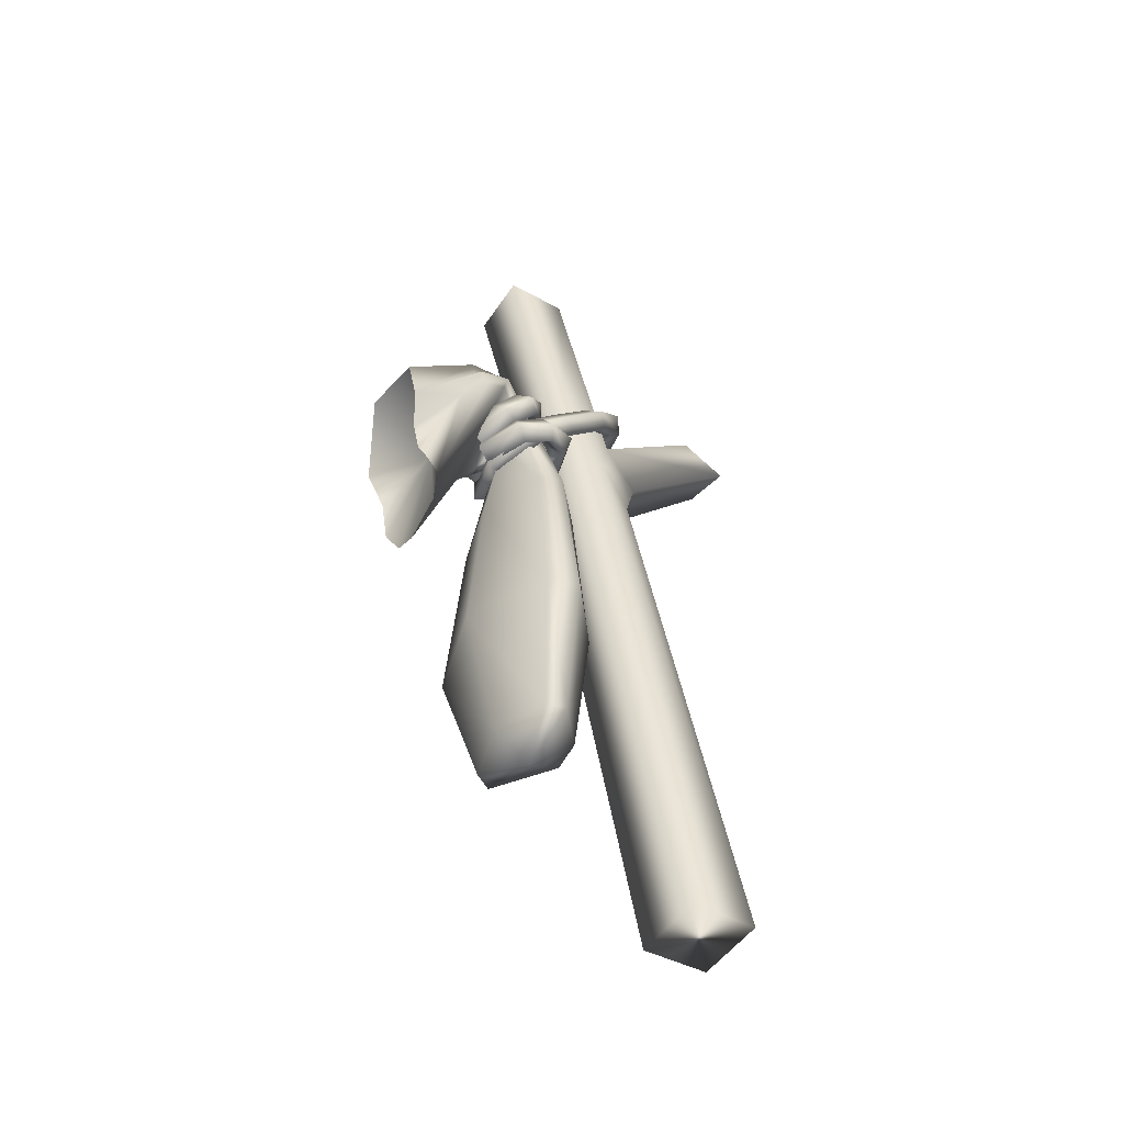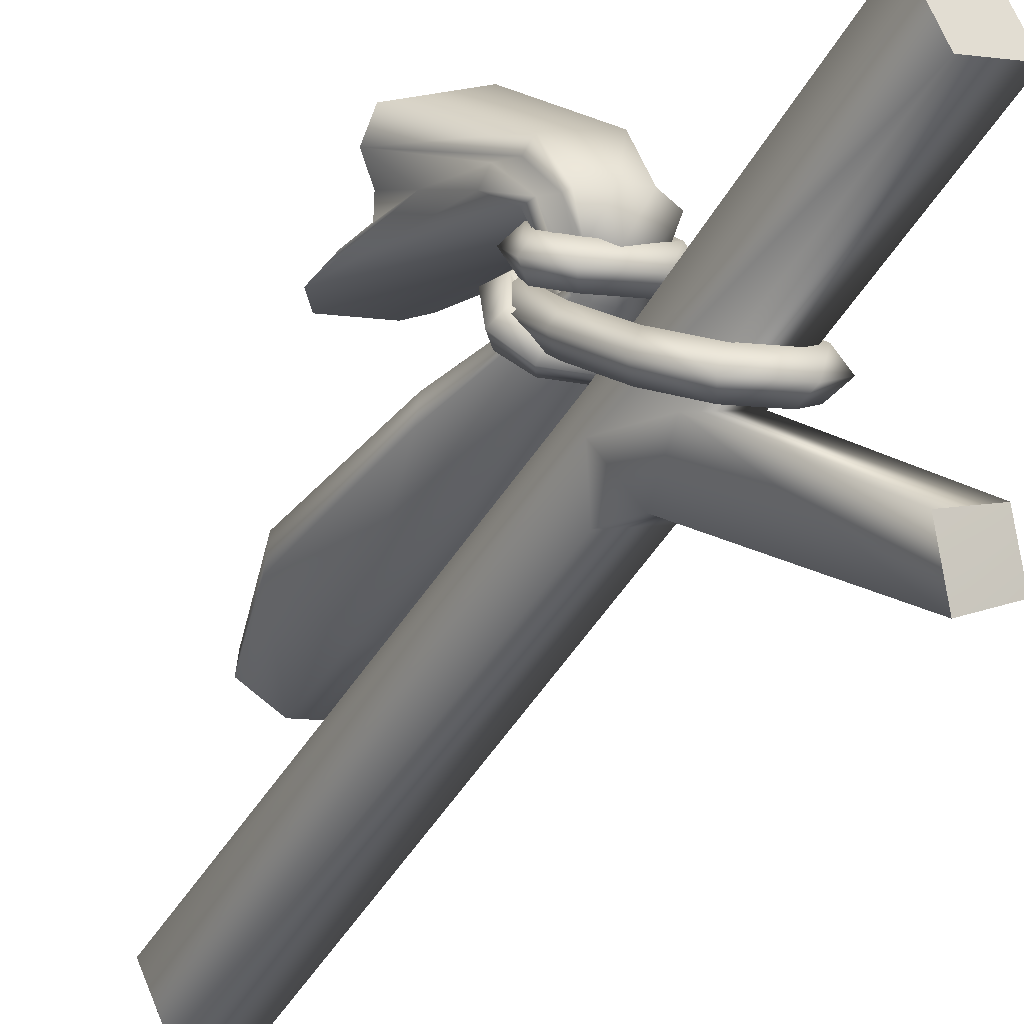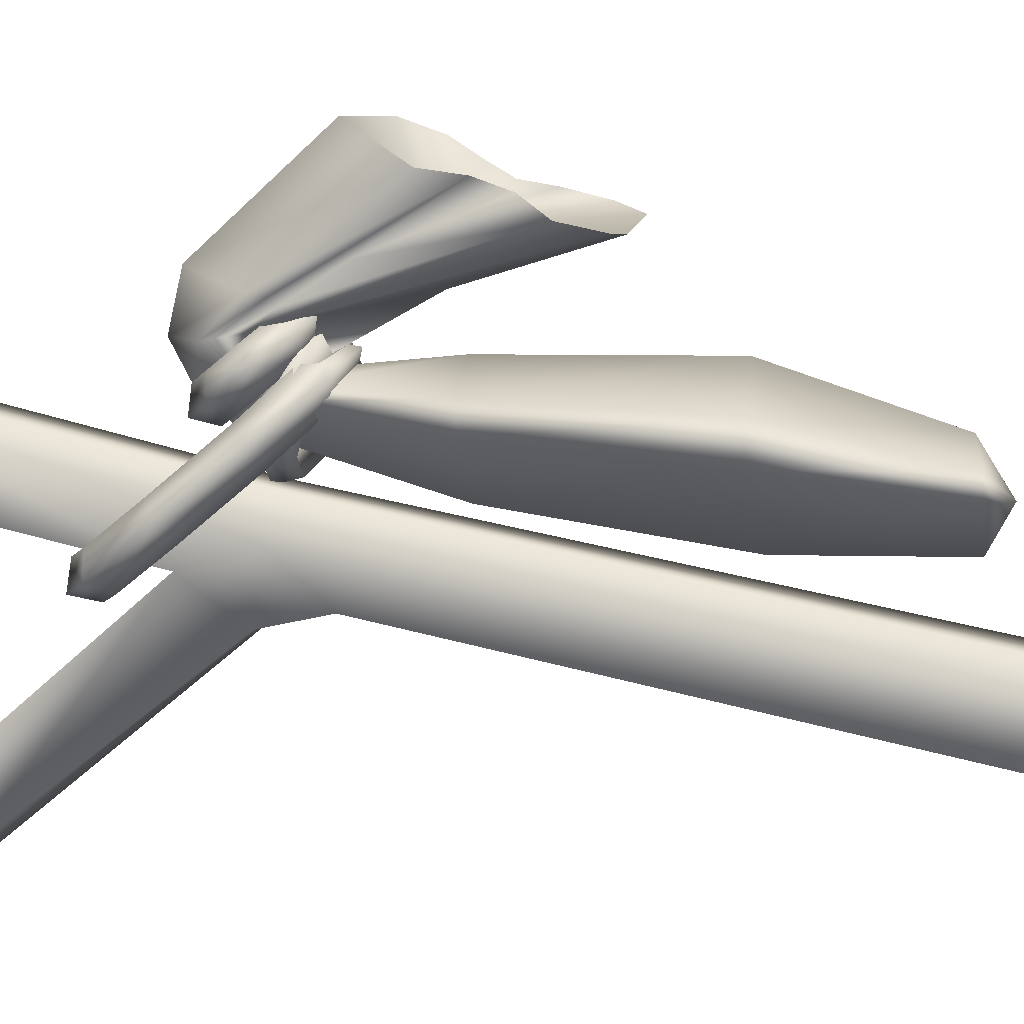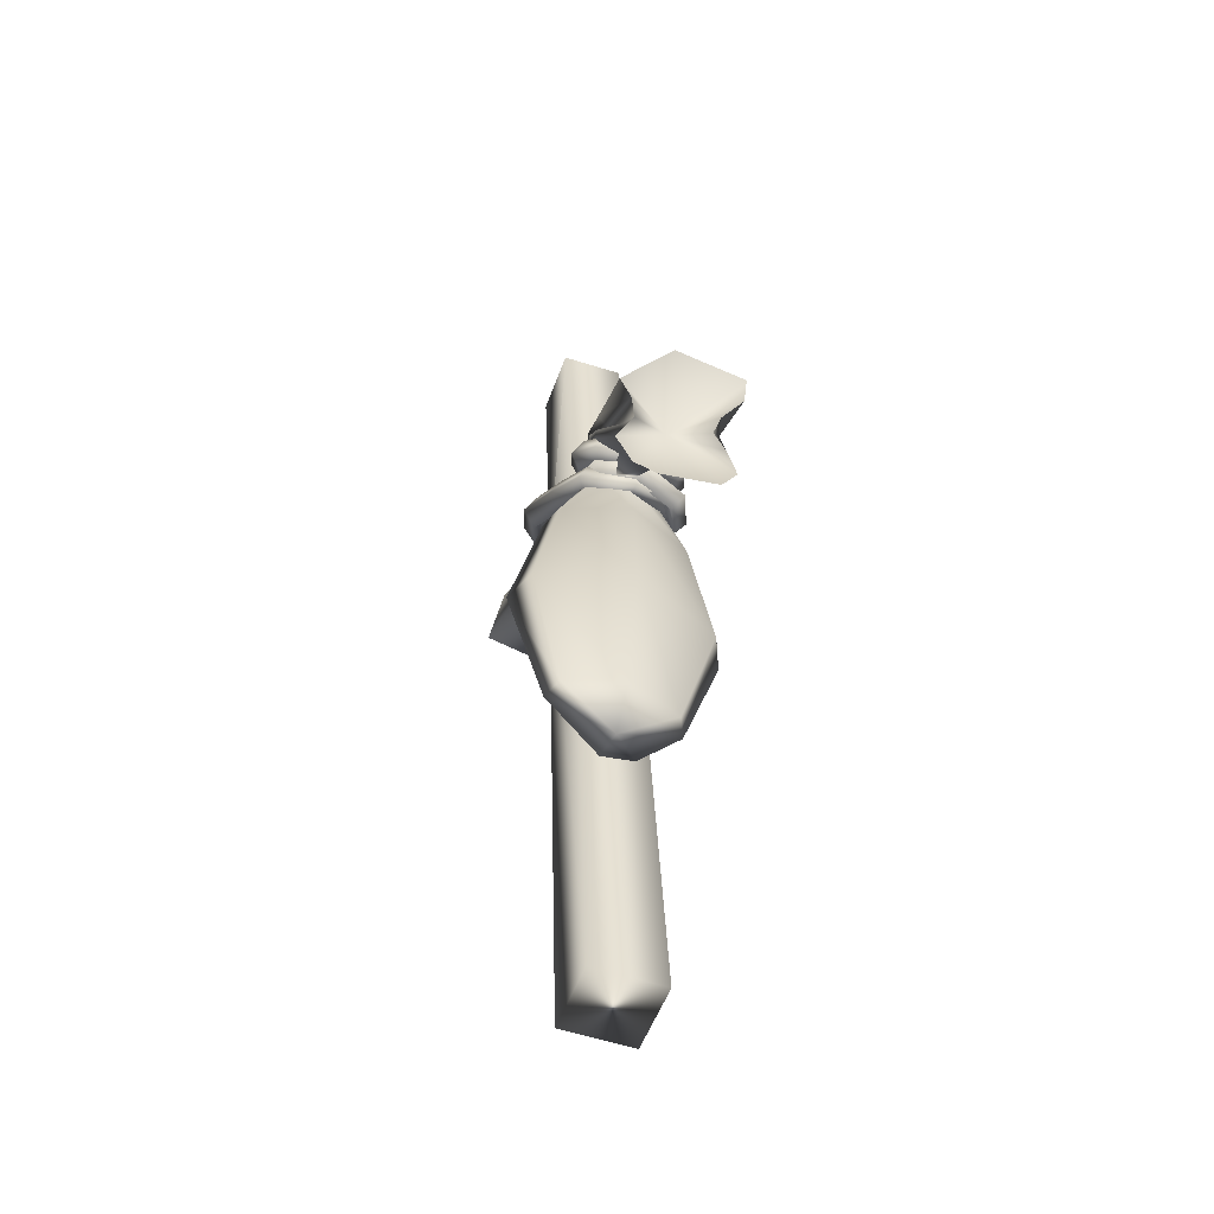
<metadata>
{"format":"obj","ext":"obj","renderer":"f3d","projection":"perspective","resolution":1024,"background":"white","views":[{"elev":-47.9,"azim":77.1,"up":"+Y"},{"elev":-33.2,"azim":153.0,"up":"+Z"},{"elev":28.5,"azim":-79.4,"up":"+Z"},{"elev":-63.1,"azim":1.5,"up":"+Y"}]}
</metadata>
<code>
o model_3337
v -0.02357 1.747 -0.0957
v 0.02209 1.739 0.02157
v 0.03832 1.117 -0.1084
v 0.04106 1.116 -0.176
v -0.007757 1.233 -0.1991
v -0.1869 1.439 -0.5161
v -0.1461 1.477 -0.4231
v -0.007757 1.233 -0.1991
v -0.0254 1.127 -0.2595
v -0.2135 1.462 -0.4545
v -0.1461 1.477 -0.4231
v -0.1869 1.439 -0.5161
v 0.02209 1.739 0.02157
v -0.09382 1.723 0.06702
v -0.07288 1.108 -0.06318
v 0.03832 1.117 -0.1084
v 0.08524 -0.04481 -0.2992
v -0.09498 -0.04082 -0.3735
v 0.03328 -0.03266 -0.424
v -0.04303 -0.05297 -0.2487
v -0.1412 1.731 -0.04942
v 0.02209 1.739 0.02157
v -0.02357 1.747 -0.0957
v -0.09382 1.723 0.06702
v 0.08524 -0.04481 -0.2992
v 0.03328 -0.03266 -0.424
v -0.004283 1.042 -0.2375
v -0.1212 1.115 -0.1076
v -0.1164 1.031 -0.1923
v -0.09498 -0.04082 -0.3735
v -0.04303 -0.05297 -0.2487
v -0.07288 1.108 -0.06318
v -0.04303 -0.05297 -0.2487
v 0.08524 -0.04481 -0.2992
v -0.2389 1.481 -0.3891
v -0.2757 1.447 -0.4725
v -0.1412 1.731 -0.04942
v -0.02357 1.747 -0.0957
v -0.007757 1.233 -0.1991
v -0.1245 1.22 -0.1524
v -0.1461 1.477 -0.4231
v -0.2389 1.481 -0.3891
v -0.1245 1.22 -0.1524
v -0.007757 1.233 -0.1991
v -0.1212 1.115 -0.1076
v -0.1351 1.126 -0.2139
v -0.1164 1.031 -0.1923
v -0.1245 1.22 -0.1524
v -0.2389 1.481 -0.3891
v -0.2757 1.447 -0.4725
v -0.09382 1.723 0.06702
v -0.1412 1.731 -0.04942
v -0.1245 1.22 -0.1524
v 0.04106 1.116 -0.176
v -0.004283 1.042 -0.2375
v -0.1164 1.031 -0.1923
v -0.004283 1.042 -0.2375
v 0.03328 -0.03266 -0.424
v -0.09498 -0.04082 -0.3735
v -0.1869 1.439 -0.5161
v -0.07889 0.3149 0.04107
v -0.129 0.5682 0.1077
v -0.1738 0.5586 0.06835
v -0.1063 0.3084 0.01515
v 0.03 0.3282 0.03213
v 0.04951 0.5841 0.09548
v 0.1139 0.3307 -0.0414
v 0.1825 0.5829 -0.02918
v 0.1163 0.3266 -0.08008
v 0.1858 0.5754 -0.08972
v 0.03906 0.3127 -0.1122
v 0.0599 0.5564 -0.1367
v -0.01994 0.3067 -0.09706
v -0.03557 0.5499 -0.1106
v -0.03557 0.5499 -0.1106
v -0.01994 0.3067 -0.09706
v -0.08902 0.8951 0.08105
v -0.1215 0.8897 0.049
v 0.04525 0.9073 0.07063
v 0.1424 0.9111 -0.01943
v 0.1457 0.9083 -0.06702
v 0.05374 0.8965 -0.107
v -0.01696 0.8908 -0.08865
v -0.01696 0.8908 -0.08865
v -0.02 1.121 0.0419
v -0.03608 1.135 0.02925
v 0.03579 1.113 0.03685
v 0.07397 1.133 3.16e-06
v 0.07243 1.148 -0.01913
v 0.05635 1.161 -0.03179
v 0.03004 1.169 -0.03457
v 0.000556 1.169 -0.02674
v 0.000556 1.169 -0.02674
v -0.02749 1.186 0.1013
v -0.03732 1.169 0.1086
v -0.02463 1.147 0.1099
v -0.0004221 1.139 0.1052
v 0.08385 1.12 0.08685
v 0.1493 1.175 0.05774
v 0.1472 1.208 0.05006
v 0.05635 1.161 -0.03179
v 0.123 1.222 0.05358
v 0.08653 1.204 0.006279
v 0.05026 1.219 0.007388
v 0.07607 1.259 0.05817
v 0.1204 1.24 0.05021
v 0.008938 1.222 0.01564
v 0.02606 1.257 0.0718
v -0.0394 1.202 0.1009
v 0.02606 1.257 0.0718
v 0.008938 1.222 0.01564
v 0.008881 0.2762 -0.03841
v 0.008881 0.2762 -0.03841
v 0.008881 0.2762 -0.03841
v 0.008881 0.2762 -0.03841
v 0.008881 0.2762 -0.03841
v 0.008881 0.2762 -0.03841
v 0.008881 0.2762 -0.03841
v 0.1098 0.9594 0.1931
v 0.04659 0.9047 0.2905
v 0.05058 0.8538 0.2726
v 0.01606 0.8062 0.257
v 0.04551 0.7455 0.2336
v 0.08762 0.7324 0.2158
v 0.1987 0.7268 0.1933
v 0.2294 0.7691 0.1936
v 0.2124 0.8308 0.2136
v 0.1912 0.8788 0.2286
v 0.2082 0.9184 0.2418
v 0.2521 0.9713 0.2512
v 0.2604 1.035 0.2671
v 0.1288 1.073 0.3162
v 0.02604 0.9646 0.3044
v -0.02245 1.111 0.144
v 0.02833 1.042 0.1845
v 0.0004214 1.13 0.1438
v 0.04551 0.7455 0.2336
v 0.01606 0.8062 0.257
v 0.07821 0.9392 0.1344
v 0.2294 0.7691 0.1936
v 0.1815 1.135 0.09777
v 0.2096 1.043 0.154
v 0.2124 0.8308 0.2136
v 0.1819 1.169 0.1117
v 0.2521 0.9713 0.2512
v 0.1527 1.185 0.1196
v 0.1555 1.223 0.1258
v 0.2604 1.035 0.2671
v 0.1288 1.073 0.3162
v 0.05358 1.243 0.1521
v 0.04659 0.9047 0.2905
v 0.05058 0.8538 0.2726
v 0.02604 0.9646 0.3044
v -0.0186 1.153 0.1552
v 0.02833 1.042 0.1845
v 0.1288 1.073 0.3162
v 0.05358 1.243 0.1521
v 0.2082 0.9184 0.2418
v 0.1912 0.8788 0.2286
v 0.2294 0.7691 0.1936
v 0.1987 0.7268 0.1933
v 0.08762 0.7324 0.2158
v 0.08653 1.204 0.006279
v 0.2096 1.043 0.154
v 0.03964 1.036 0.0384
v 0.1079 1.068 -0.02974
v 0.1399 1.077 -0.004049
v 0.05367 1.033 0.0648
v -0.04433 1.047 0.0326
v 0.03964 1.036 0.0384
v 0.05367 1.033 0.0648
v -0.05647 1.05 0.07625
v -0.1728 1.227 -0.06999
v -0.1529 1.204 -0.09982
v -0.0994 1.115 -0.02698
v -0.1163 1.131 0.008259
v -0.1002 1.313 -0.217
v -0.1568 1.279 -0.1709
v -0.1798 1.31 -0.1465
v -0.1049 1.356 -0.2084
v -0.01458 1.299 -0.2288
v 0.006522 1.336 -0.2223
v 0.08536 1.14 -0.1038
v 0.1127 1.163 -0.08656
v 0.1167 1.108 0.01945
v 0.04845 1.077 0.07264
v 0.04845 1.077 0.07264
v -0.03552 1.087 0.08178
v -0.1426 1.242 -0.04823
v -0.08911 1.154 0.02461
v -0.1465 1.317 -0.1193
v -0.08987 1.352 -0.1654
v -0.004292 1.337 -0.1772
v 0.09565 1.179 -0.05224
v 0.1167 1.108 0.01945
v 0.03964 1.036 0.0384
v 0.03357 1.08 0.02896
v 0.07728 1.094 -0.004425
v 0.1079 1.068 -0.02974
v -0.04433 1.047 0.0326
v -0.01818 1.083 0.03807
v 0.03357 1.08 0.02896
v 0.03964 1.036 0.0384
v -0.1529 1.204 -0.09982
v -0.1165 1.223 -0.08001
v -0.06592 1.139 -0.01115
v -0.0994 1.115 -0.02698
v -0.1002 1.313 -0.217
v -0.08217 1.311 -0.1745
v -0.1175 1.293 -0.1471
v -0.1568 1.279 -0.1709
v -0.01458 1.299 -0.2288
v -0.03199 1.303 -0.1851
v 0.0621 1.155 -0.06816
v 0.08536 1.14 -0.1038
v 0.0446 1.23 -0.1823
v 0.0688 1.26 -0.1705
v 0.05489 1.269 -0.1307
v 0.02426 1.239 -0.1427
v 0.0446 1.23 -0.1823
v 0.1167 1.108 0.01945
v 0.09565 1.179 -0.05224
v 0.05489 1.269 -0.1307
v -0.004292 1.337 -0.1772
v -0.08987 1.352 -0.1654
v -0.1465 1.317 -0.1193
v -0.1426 1.242 -0.04823
v -0.08911 1.154 0.02461
v -0.03552 1.087 0.08178
v 0.04845 1.077 0.07264
v 0.04845 1.077 0.07264
v 0.1167 1.108 0.01945
v 0.05547 1.074 0.06945
v 0.1159 1.103 0.02363
v 0.1456 1.111 0.04981
v 0.06946 1.071 0.1094
v -0.01743 1.085 0.0779
v -0.02646 1.087 0.1198
v -0.05297 1.158 0.01747
v -0.05657 1.117 0.0572
v -0.07065 1.132 0.08955
v -0.07279 1.186 0.04051
v 0.0001367 1.19 -0.02577
v -0.003573 1.229 -0.01664
v 0.08038 1.177 -0.0368
v 0.0001367 1.19 -0.02577
v -0.003573 1.229 -0.01664
v 0.09924 1.21 -0.02951
v 0.1226 1.142 -0.0175
v 0.1465 1.162 -0.0005787
v 0.1256 1.139 0.07201
v 0.06512 1.11 0.1178
v -0.00778 1.121 0.1263
v -0.04692 1.153 0.1056
v -0.04332 1.194 0.06585
v 0.009787 1.226 0.02261
v 0.009787 1.226 0.02261
v 0.09003 1.213 0.01157
v 0.1323 1.178 0.03088
v 0.05547 1.074 0.06945
v 0.05117 1.113 0.07687
v 0.08862 1.126 0.04962
v 0.1159 1.103 0.02363
v -0.01743 1.085 0.0779
v 0.008473 1.117 0.08528
v -0.01608 1.171 0.03977
v -0.02518 1.14 0.07205
v -0.05657 1.117 0.0572
v -0.05297 1.158 0.01747
v 0.0001367 1.19 -0.02577
v 0.017 1.188 0.01404
v 0.08038 1.177 -0.0368
v 0.06406 1.18 0.004108
v 0.017 1.188 0.01404
v 0.0001367 1.19 -0.02577
v 0.1008 1.155 0.01595
v 0.1226 1.142 -0.0175
v 0.1256 1.139 0.07201
v 0.1323 1.178 0.03088
v 0.09003 1.213 0.01157
v 0.009787 1.226 0.02261
v 0.009787 1.226 0.02261
v -0.04332 1.194 0.06585
v -0.04692 1.153 0.1056
v -0.00778 1.121 0.1263
v 0.06512 1.11 0.1178
v 0.05631 1.044 0.05907
v 0.1167 1.047 0.004554
v 0.146 1.067 0.02312
v 0.06995 1.062 0.09489
v -0.01684 1.056 0.06072
v -0.02631 1.08 0.09558
v -0.05298 1.087 -0.02892
v -0.05631 1.073 0.02612
v -0.07095 1.102 0.046
v -0.07349 1.123 -0.02376
v 1.796e-05 1.093 -0.08259
v -0.004422 1.131 -0.09487
v 0.08057 1.078 -0.08508
v 1.796e-05 1.093 -0.08259
v -0.004422 1.131 -0.09487
v 0.09881 1.111 -0.09622
v 0.1232 1.059 -0.05043
v 0.1466 1.085 -0.04653
v 0.1253 1.103 0.02734
v 0.06488 1.1 0.08186
v -0.008265 1.112 0.0835
v -0.04773 1.129 0.04891
v -0.04441 1.143 -0.006135
v 0.008592 1.149 -0.05981
v 0.008592 1.149 -0.05981
v 0.08915 1.134 -0.0623
v 0.1318 1.115 -0.02765
v 0.05631 1.044 0.05907
v 0.05129 1.081 0.04533
v 0.08878 1.079 0.01501
v 0.1167 1.047 0.004554
v -0.01684 1.056 0.06072
v 0.008456 1.088 0.05037
v -0.01654 1.111 -0.01665
v -0.02544 1.101 0.02709
v -0.05631 1.073 0.02612
v -0.05298 1.087 -0.02892
v 1.796e-05 1.093 -0.08259
v 0.01653 1.112 -0.0473
v 0.08057 1.078 -0.08508
v 0.06379 1.102 -0.05201
v 0.01653 1.112 -0.0473
v 1.796e-05 1.093 -0.08259
v 0.1008 1.087 -0.02867
v 0.1232 1.059 -0.05043
v 0.1253 1.103 0.02734
v 0.1318 1.115 -0.02765
v 0.08915 1.134 -0.0623
v 0.008592 1.149 -0.05981
v 0.008592 1.149 -0.05981
v -0.04441 1.143 -0.006135
v -0.04773 1.129 0.04891
v -0.008265 1.112 0.0835
v 0.06488 1.1 0.08186
g surface_000
f 50 60 9
f 50 9 46
f 48 50 46
f 48 49 50
f 9 47 46
f 45 46 47
f 45 48 46
f 9 55 47
f 9 54 55
f 8 54 9
f 6 8 9
f 6 7 8
f 56 58 59
f 56 57 58
f 51 52 53
f 51 53 28
f 51 28 32
f 28 31 32
f 28 30 31
f 28 29 30
f 41 43 44
f 41 42 43
f 37 39 40
f 37 38 39
f 16 33 34
f 16 15 33
f 13 15 16
f 13 14 15
f 4 26 27
f 4 25 26
f 4 3 25
f 1 3 4
f 1 2 3
f 1 4 5
f 22 21 24
f 21 22 23
f 20 18 17
f 17 18 19
f 10 12 36
f 10 11 12
f 11 10 35
f 35 10 36
f 164 145 158
f 164 144 145
f 145 144 146
f 145 146 147
f 145 147 148
f 149 148 147
f 149 147 150
f 164 141 144
f 141 100 144
f 146 144 100
f 146 100 102
f 147 146 102
f 147 102 106
f 105 147 106
f 105 150 147
f 105 108 150
f 104 108 105
f 104 107 108
f 141 99 100
f 88 100 99
f 88 89 100
f 89 101 100
f 100 101 102
f 102 101 163
f 102 163 106
f 140 99 141
f 140 141 142
f 140 142 143
f 143 142 159
f 142 158 159
f 103 105 106
f 103 104 105
f 101 104 103
f 101 91 104
f 91 107 104
f 91 92 107
f 83 92 91
f 83 91 82
f 74 83 82
f 74 82 72
f 73 74 72
f 73 72 71
f 73 71 117
f 90 82 91
f 90 81 82
f 81 72 82
f 81 70 72
f 70 71 72
f 70 69 71
f 71 69 116
f 90 89 81
f 81 89 88
f 81 88 80
f 70 81 80
f 70 80 68
f 69 70 68
f 69 68 67
f 69 67 115
f 87 80 88
f 87 79 80
f 79 68 80
f 79 66 68
f 66 67 68
f 66 65 67
f 67 65 114
f 98 87 88
f 139 87 98
f 139 85 87
f 85 79 87
f 85 77 79
f 77 66 79
f 77 62 66
f 62 65 66
f 62 61 65
f 65 61 113
f 98 88 99
f 160 98 99
f 160 161 98
f 139 98 161
f 139 161 162
f 139 162 137
f 139 137 97
f 139 97 85
f 96 85 97
f 86 85 96
f 77 85 86
f 137 96 97
f 137 138 96
f 138 134 96
f 95 96 134
f 86 96 95
f 135 134 138
f 134 135 136
f 134 136 94
f 134 94 95
f 94 86 95
f 135 138 152
f 151 135 152
f 153 156 157
f 153 157 154
f 151 153 154
f 151 154 136
f 151 136 155
f 154 157 110
f 154 110 109
f 136 154 109
f 136 109 94
f 109 86 94
f 111 86 109
f 111 93 86
f 93 78 86
f 77 86 78
f 62 77 78
f 109 110 111
f 93 84 78
f 84 63 78
f 62 78 63
f 61 62 63
f 61 63 64
f 61 64 112
f 84 75 63
f 75 64 63
f 75 76 64
f 64 76 118
f 127 128 119
f 129 119 128
f 129 130 119
f 119 130 131
f 132 119 131
f 119 132 133
f 133 120 119
f 119 120 121
f 121 122 119
f 119 122 123
f 119 123 124
f 125 119 124
f 125 126 119
f 126 127 119
f 198 231 232
f 198 197 231
f 196 197 198
f 196 198 199
f 198 215 199
f 198 214 215
f 215 214 219
f 215 219 220
f 220 219 213
f 220 213 212
f 212 213 209
f 212 209 208
f 221 214 198
f 221 222 214
f 219 214 222
f 219 222 223
f 213 219 223
f 213 223 224
f 209 213 224
f 209 224 225
f 210 209 225
f 208 209 210
f 208 210 211
f 211 210 205
f 211 205 204
f 204 205 206
f 204 206 207
f 200 207 206
f 210 225 226
f 205 210 226
f 205 226 227
f 206 205 227
f 206 227 228
f 206 228 229
f 206 229 201
f 200 206 201
f 200 201 202
f 200 202 203
f 202 201 229
f 202 229 230
f 168 185 186
f 168 167 185
f 165 167 168
f 165 166 167
f 166 184 167
f 184 195 167
f 184 194 195
f 194 184 217
f 194 217 218
f 218 217 182
f 218 182 193
f 166 183 184
f 184 183 216
f 184 216 217
f 217 216 181
f 217 181 182
f 181 180 182
f 182 180 192
f 182 192 193
f 181 177 180
f 177 179 180
f 180 179 191
f 180 191 192
f 177 178 179
f 178 173 179
f 179 173 189
f 179 189 191
f 178 174 173
f 173 174 175
f 173 175 176
f 189 173 176
f 189 176 190
f 190 176 172
f 190 172 188
f 172 187 188
f 172 171 187
f 176 175 169
f 176 169 172
f 169 171 172
f 169 170 171
f 274 280 281
f 274 273 280
f 276 280 273
f 276 279 280
f 278 279 276
f 278 276 262
f 262 286 278
f 272 273 274
f 272 276 273
f 272 277 276
f 262 276 277
f 262 277 263
f 260 262 263
f 260 261 262
f 262 261 286
f 261 285 286
f 272 274 275
f 264 261 260
f 264 265 261
f 261 265 285
f 267 285 265
f 267 284 285
f 283 284 267
f 283 267 266
f 266 282 283
f 266 271 282
f 264 267 265
f 264 268 267
f 266 267 268
f 266 268 269
f 270 266 269
f 270 271 266
f 244 255 256
f 244 242 255
f 241 255 242
f 241 254 255
f 254 241 238
f 254 238 253
f 238 252 253
f 243 242 244
f 243 239 242
f 239 241 242
f 239 240 241
f 241 240 237
f 241 237 238
f 237 236 238
f 238 236 252
f 236 251 252
f 236 235 251
f 250 251 235
f 250 259 251
f 259 250 248
f 259 248 258
f 237 233 236
f 233 235 236
f 233 234 235
f 234 250 235
f 234 249 250
f 250 249 245
f 250 245 248
f 245 247 248
f 248 247 257
f 248 257 258
f 245 246 247
f 328 334 335
f 328 327 334
f 330 334 327
f 330 333 334
f 332 333 330
f 332 330 316
f 316 340 332
f 326 327 328
f 326 330 327
f 326 331 330
f 316 330 331
f 316 331 317
f 314 316 317
f 314 315 316
f 316 315 340
f 315 339 340
f 326 328 329
f 318 315 314
f 318 319 315
f 315 319 339
f 321 339 319
f 321 338 339
f 337 338 321
f 337 321 320
f 320 336 337
f 320 325 336
f 318 321 319
f 318 322 321
f 320 321 322
f 320 322 323
f 324 320 323
f 324 325 320
f 298 309 310
f 298 296 309
f 295 309 296
f 295 308 309
f 308 295 292
f 308 292 307
f 292 306 307
f 297 296 298
f 297 293 296
f 293 295 296
f 293 294 295
f 295 294 291
f 295 291 292
f 291 290 292
f 292 290 306
f 290 305 306
f 290 289 305
f 304 305 289
f 304 313 305
f 313 304 302
f 313 302 312
f 291 287 290
f 287 289 290
f 287 288 289
f 288 304 289
f 288 303 304
f 304 303 299
f 304 299 302
f 299 301 302
f 302 301 311
f 302 311 312
f 299 300 301

</code>
